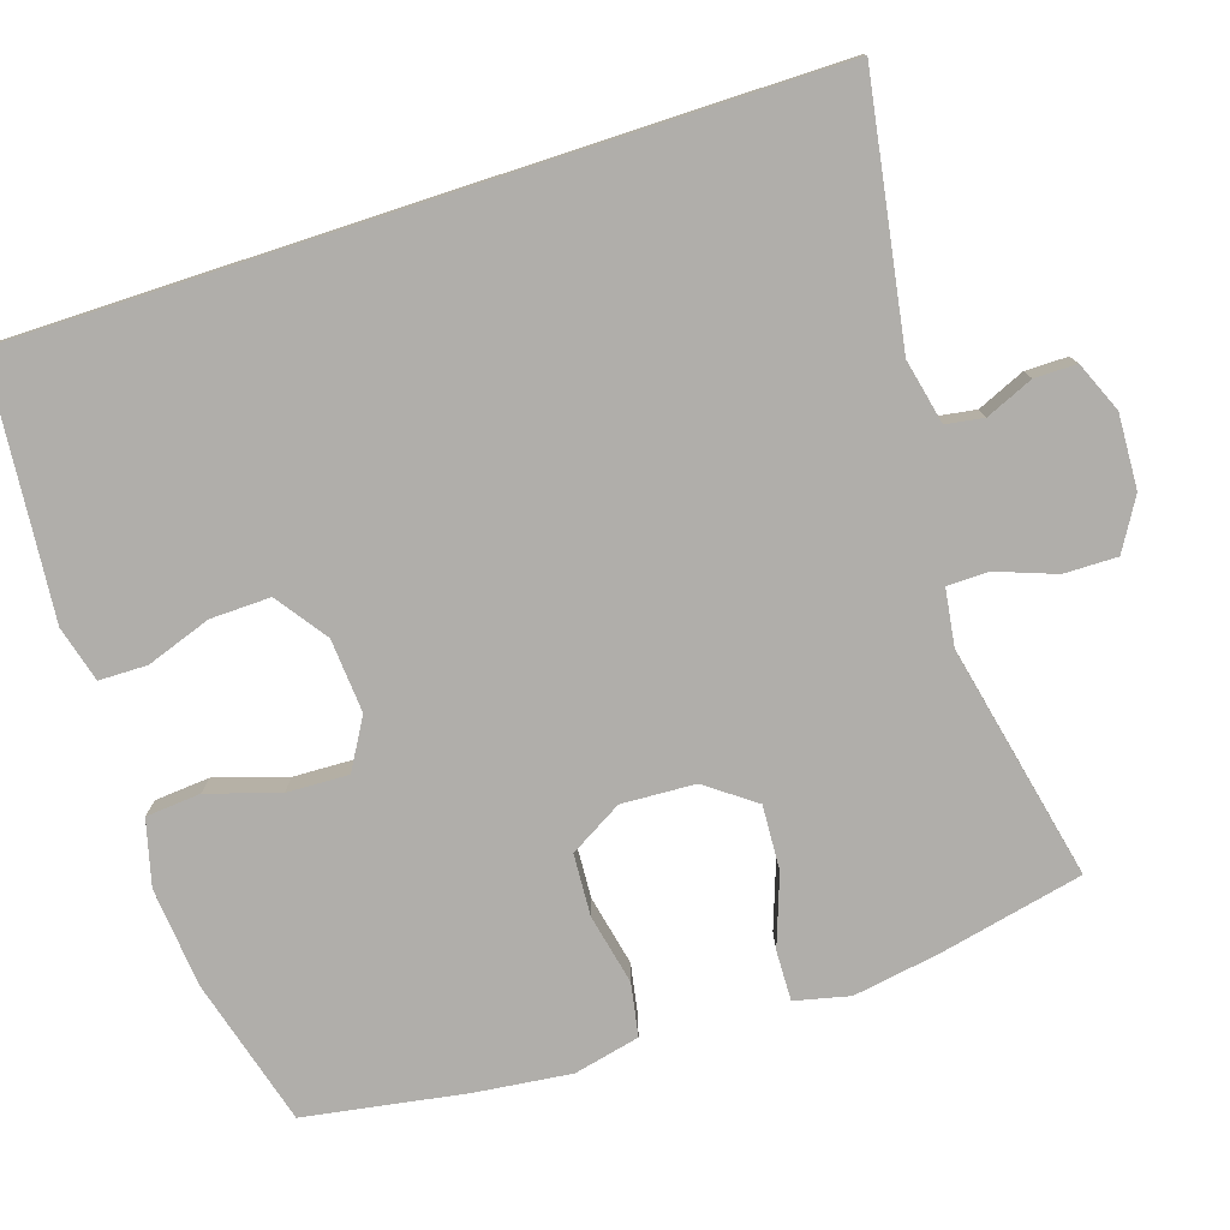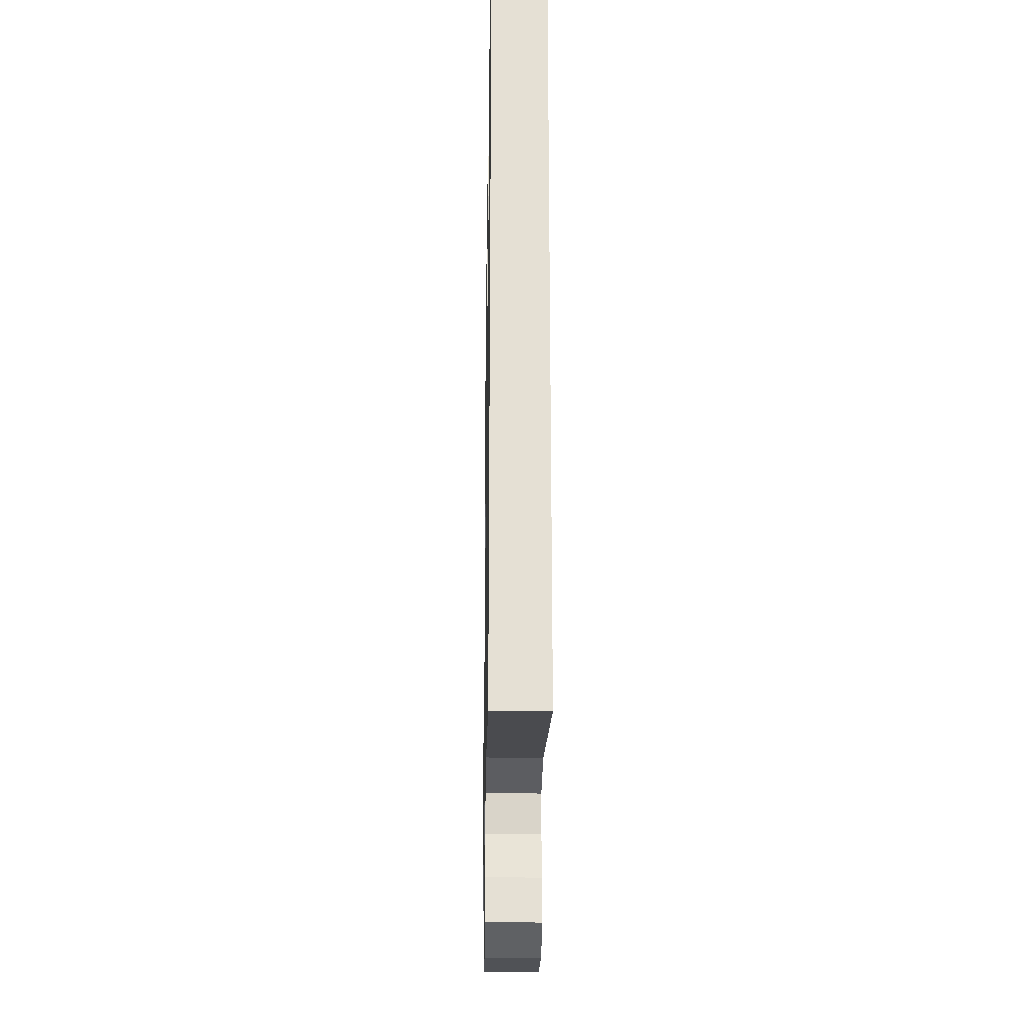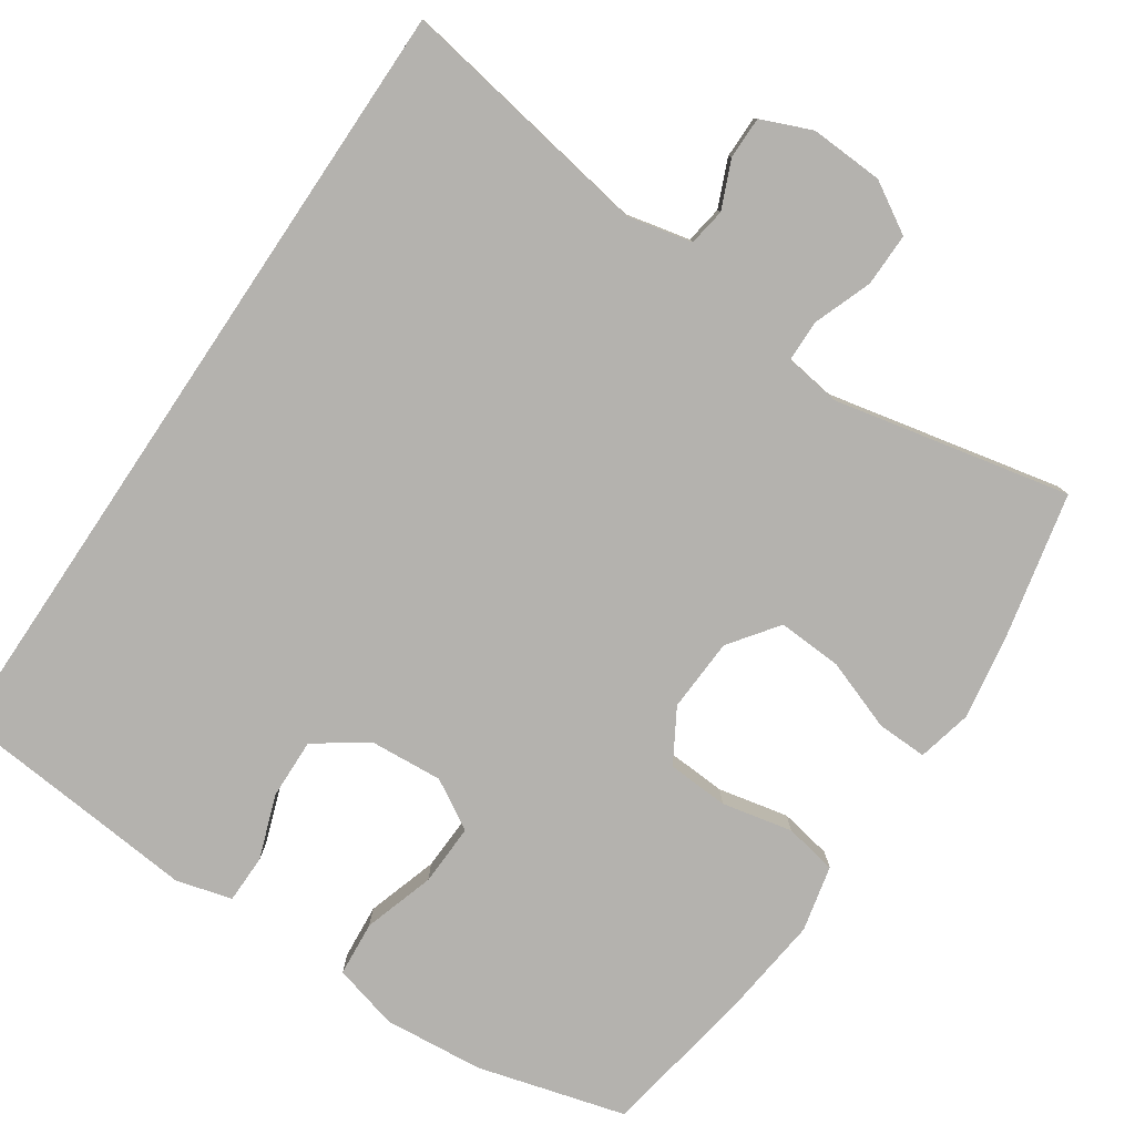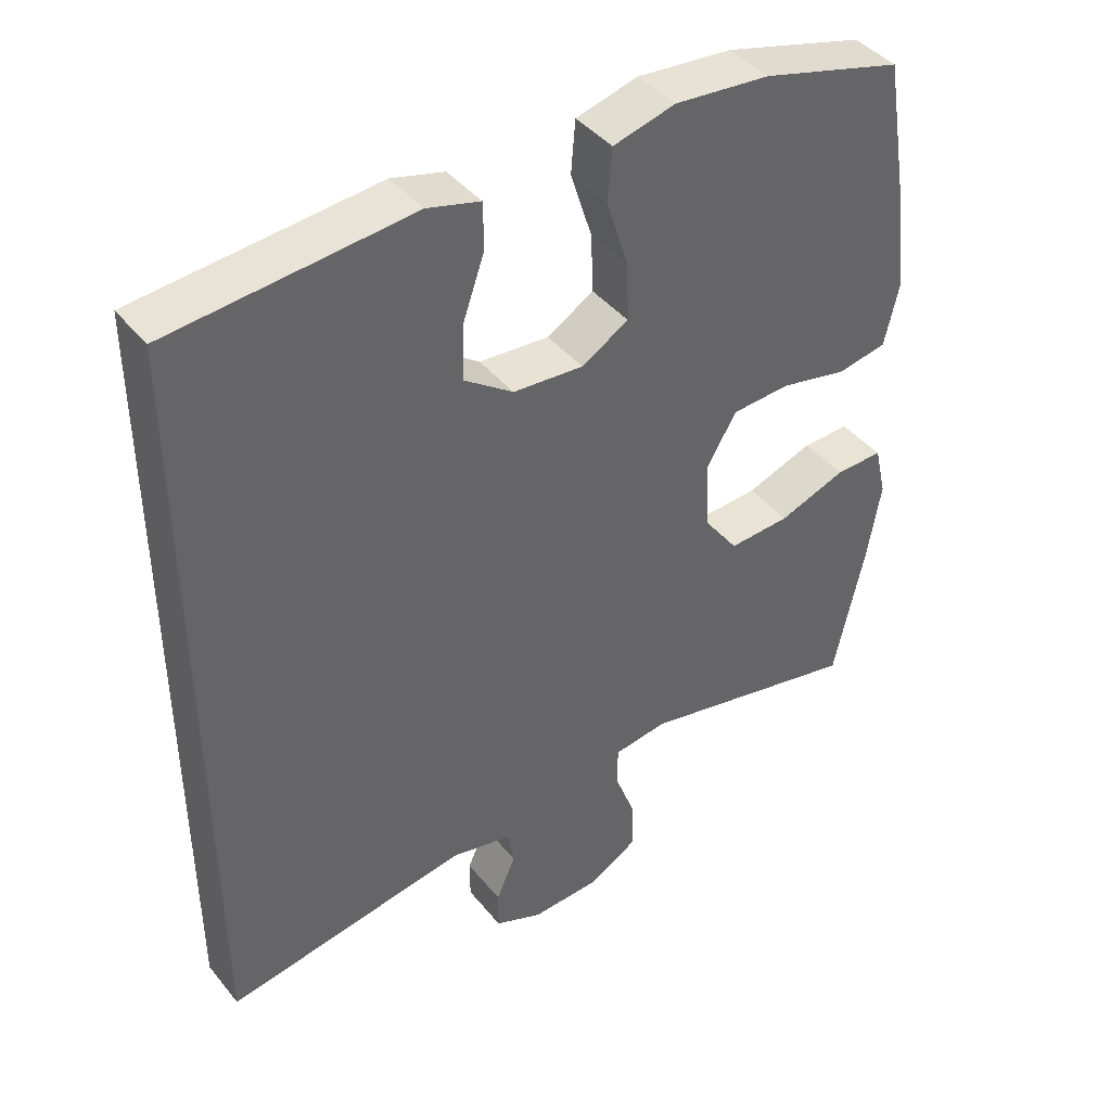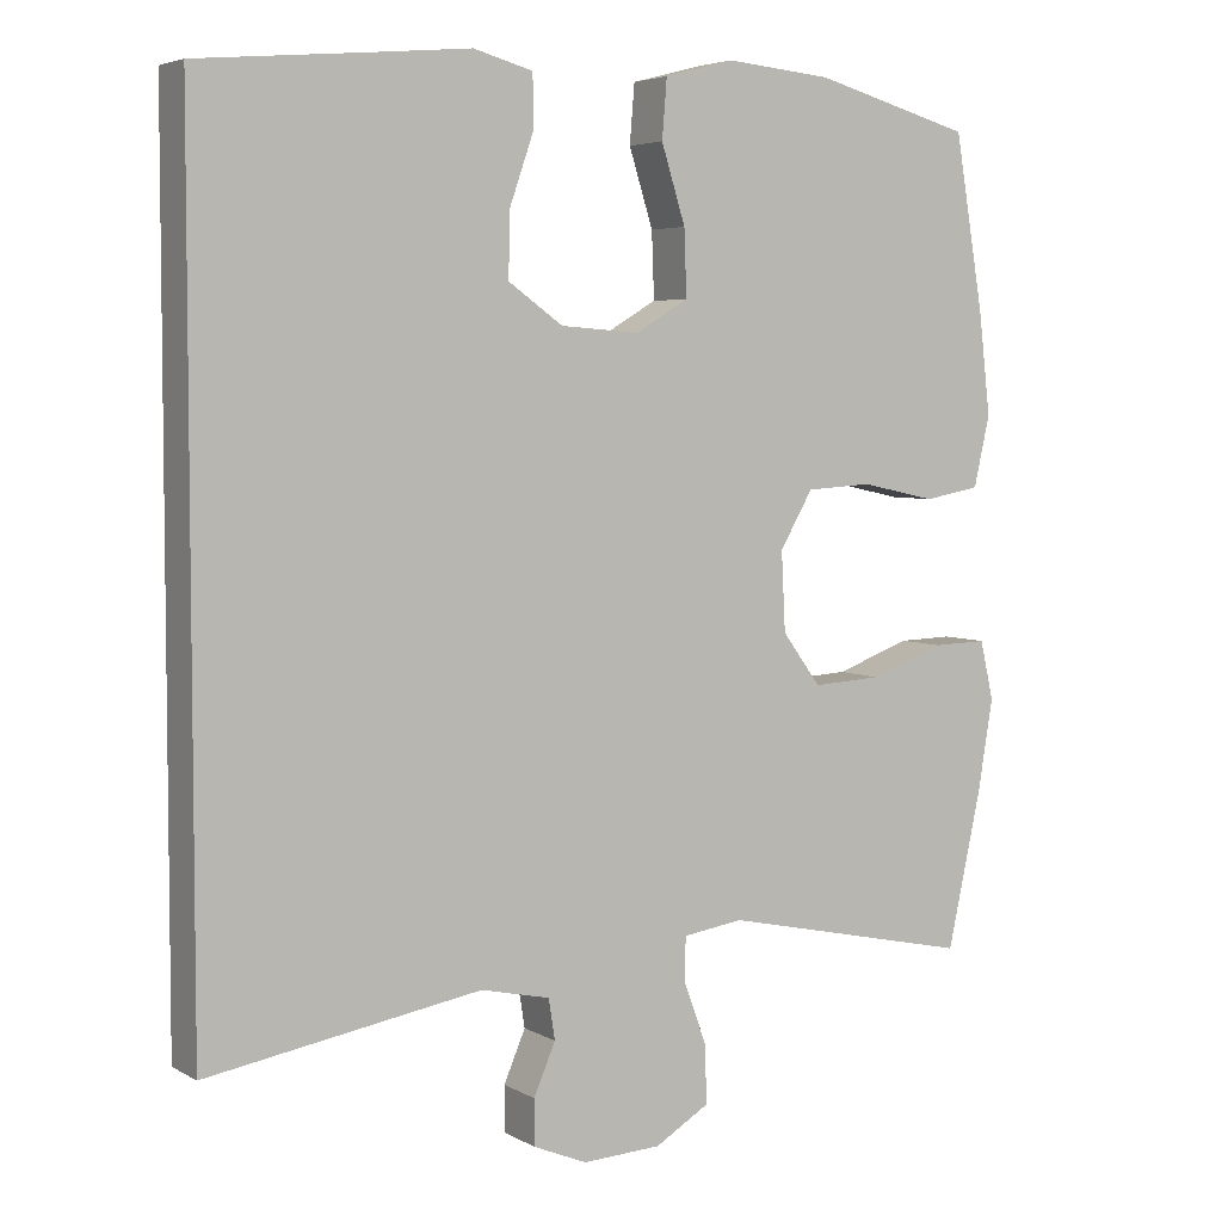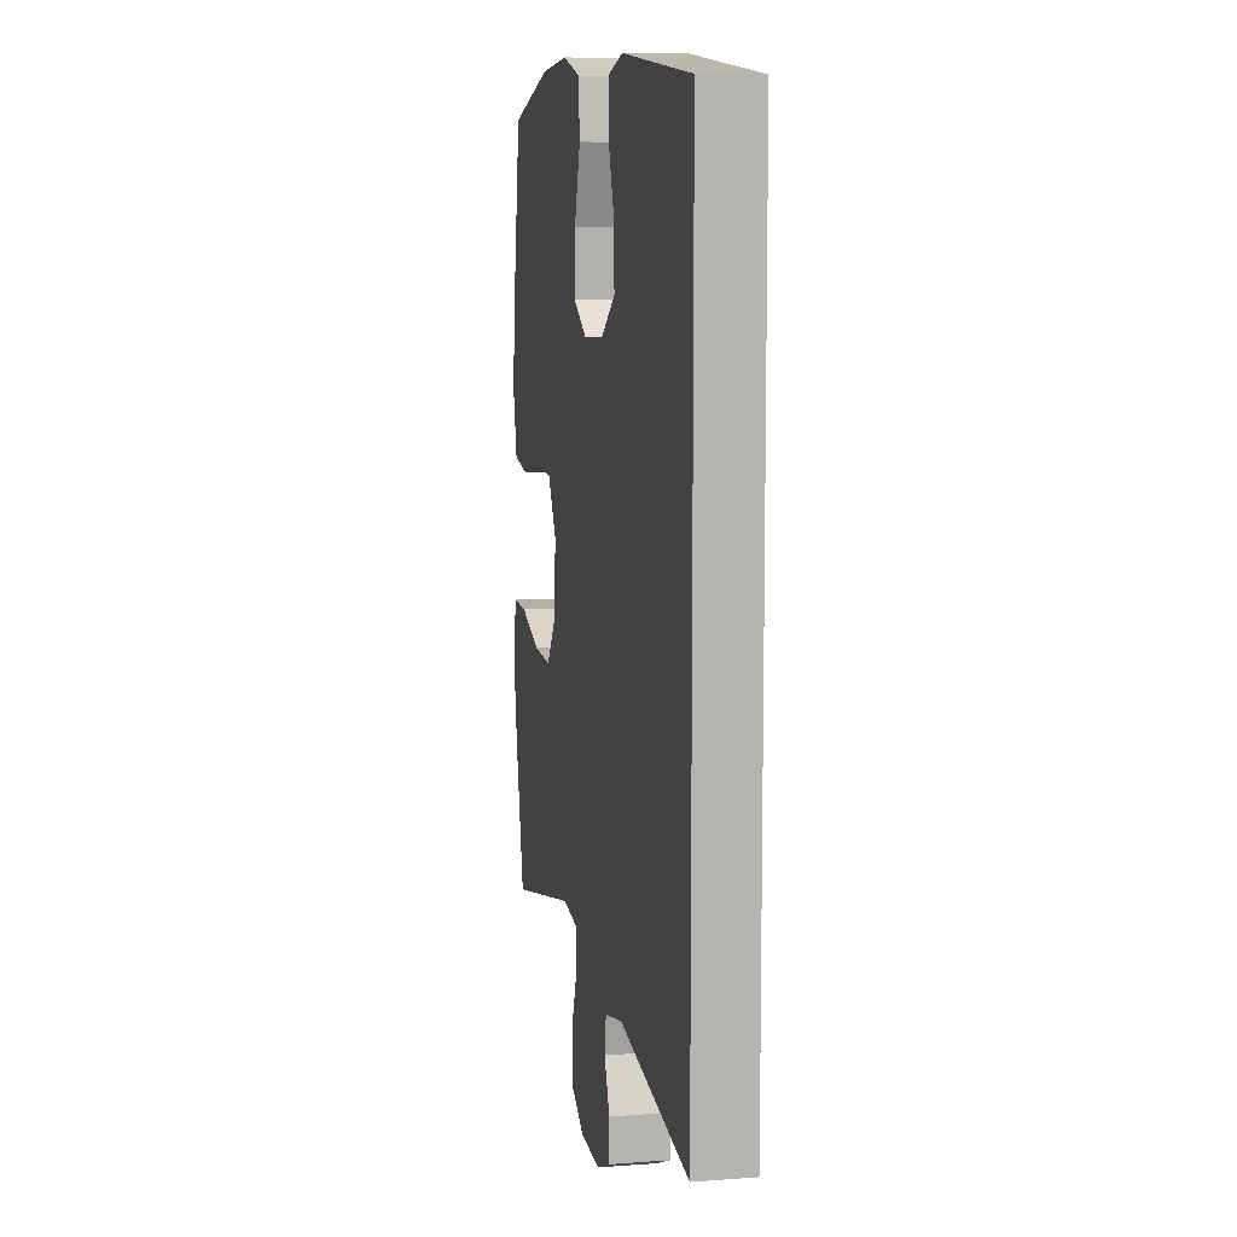
<metadata>
{"format":"obj","ext":"obj","renderer":"f3d","projection":"perspective","resolution":1024,"background":"white","views":[{"elev":-77.8,"azim":108.1,"up":"+Y"},{"elev":-24.0,"azim":89.0,"up":"+Z"},{"elev":-79.7,"azim":146.1,"up":"+Y"},{"elev":42.1,"azim":144.4,"up":"+Z"},{"elev":4.7,"azim":148.9,"up":"+Z"},{"elev":9.3,"azim":78.7,"up":"+Z"}]}
</metadata>
<code>
v 0.5 0.07 -0.535
v 0.159 0.07 -0.477
v 0.073 0.07 -0.496
v 0.065 0.07 -0.546
v 0.092 0.07 -0.609
v 0.092 0.07 -0.665
v 0.025 0.07 -0.693
v -0.073 0.07 -0.688
v -0.14 0.07 -0.648
v -0.139 0.07 -0.577
v -0.11 0.07 -0.499
v -0.111 0.07 -0.444
v -0.186 0.07 -0.433
v -0.5 0.07 -0.5
v -0.542 0.07 -0.308
v -0.561 0.07 -0.193
v -0.544 0.07 -0.12
v -0.477 0.07 -0.122
v -0.383 0.07 -0.156
v -0.297 0.07 -0.161
v -0.249 0.07 -0.096
v -0.244 0.07 0.002
v -0.285 0.07 0.072
v -0.367 0.07 0.077
v -0.461 0.07 0.057
v -0.531 0.07 0.07
v -0.551 0.07 0.158
v -0.536 0.07 0.286
v -0.5 0.07 0.5
v -0.303 0.07 0.554
v -0.17 0.07 0.566
v -0.083 0.07 0.543
v -0.077 0.07 0.47
v -0.107 0.07 0.375
v -0.11 0.07 0.293
v -0.044 0.07 0.254
v 0.054 0.07 0.261
v 0.122 0.07 0.309
v 0.12 0.07 0.389
v 0.09 0.07 0.475
v 0.091 0.07 0.539
v 0.165 0.07 0.559
v 0.281 0.07 0.548
v 0.5 0.07 0.528
v 0.5 0 -0.535
v 0.159 0 -0.477
v 0.073 0 -0.496
v 0.065 0 -0.546
v 0.092 0 -0.609
v 0.092 0 -0.665
v 0.025 0 -0.693
v -0.073 0 -0.688
v -0.14 0 -0.648
v -0.139 0 -0.577
v -0.11 0 -0.499
v -0.111 0 -0.444
v -0.186 0 -0.433
v -0.5 0 -0.5
v -0.542 0 -0.308
v -0.561 0 -0.193
v -0.544 0 -0.12
v -0.477 0 -0.122
v -0.383 0 -0.156
v -0.297 0 -0.161
v -0.249 0 -0.096
v -0.244 0 0.002
v -0.285 0 0.072
v -0.367 0 0.077
v -0.461 0 0.057
v -0.531 0 0.07
v -0.551 0 0.158
v -0.536 0 0.286
v -0.5 0 0.5
v -0.303 0 0.554
v -0.17 0 0.566
v -0.083 0 0.543
v -0.077 0 0.47
v -0.107 0 0.375
v -0.11 0 0.293
v -0.044 0 0.254
v 0.054 0 0.261
v 0.122 0 0.309
v 0.12 0 0.389
v 0.09 0 0.475
v 0.091 0 0.539
v 0.165 0 0.559
v 0.281 0 0.548
v 0.5 0 0.528
f 43 44 1 2
f 41 42 43
f 40 41 43
f 39 40 43
f 38 39 43 2
f 37 38 2 3
f 36 37 3 4
f 35 36 4
f 32 33 34
f 31 32 34
f 30 31 34
f 29 30 34
f 28 29 34
f 27 28 34
f 26 27 34
f 25 26 34
f 24 25 34
f 23 24 34 35
f 22 23 35
f 21 22 35 4
f 17 18 19
f 16 17 19
f 15 16 19
f 14 15 19
f 13 14 19
f 12 13 19 20
f 9 10 11
f 8 9 11
f 7 8 11
f 6 7 11
f 5 6 11
f 4 5 11
f 4 11 12
f 4 12 20 21
f 46 45 88 87
f 87 86 85
f 87 85 84
f 87 84 83
f 46 87 83 82
f 47 46 82 81
f 48 47 81 80
f 48 80 79
f 78 77 76
f 78 76 75
f 78 75 74
f 78 74 73
f 78 73 72
f 78 72 71
f 78 71 70
f 78 70 69
f 78 69 68
f 79 78 68 67
f 79 67 66
f 48 79 66 65
f 63 62 61
f 63 61 60
f 63 60 59
f 63 59 58
f 63 58 57
f 64 63 57 56
f 55 54 53
f 55 53 52
f 55 52 51
f 55 51 50
f 55 50 49
f 55 49 48
f 56 55 48
f 65 64 56 48
f 1 45 46 2
f 2 46 47 3
f 3 47 48 4
f 4 48 49 5
f 5 49 50 6
f 6 50 51 7
f 7 51 52 8
f 8 52 53 9
f 9 53 54 10
f 10 54 55 11
f 11 55 56 12
f 12 56 57 13
f 13 57 58 14
f 14 58 59 15
f 15 59 60 16
f 16 60 61 17
f 17 61 62 18
f 18 62 63 19
f 19 63 64 20
f 20 64 65 21
f 21 65 66 22
f 22 66 67 23
f 23 67 68 24
f 24 68 69 25
f 25 69 70 26
f 26 70 71 27
f 27 71 72 28
f 28 72 73 29
f 29 73 74 30
f 30 74 75 31
f 31 75 76 32
f 32 76 77 33
f 33 77 78 34
f 34 78 79 35
f 35 79 80 36
f 36 80 81 37
f 37 81 82 38
f 38 82 83 39
f 39 83 84 40
f 40 84 85 41
f 41 85 86 42
f 42 86 87 43
f 43 87 88 44
f 44 88 45 1

</code>
